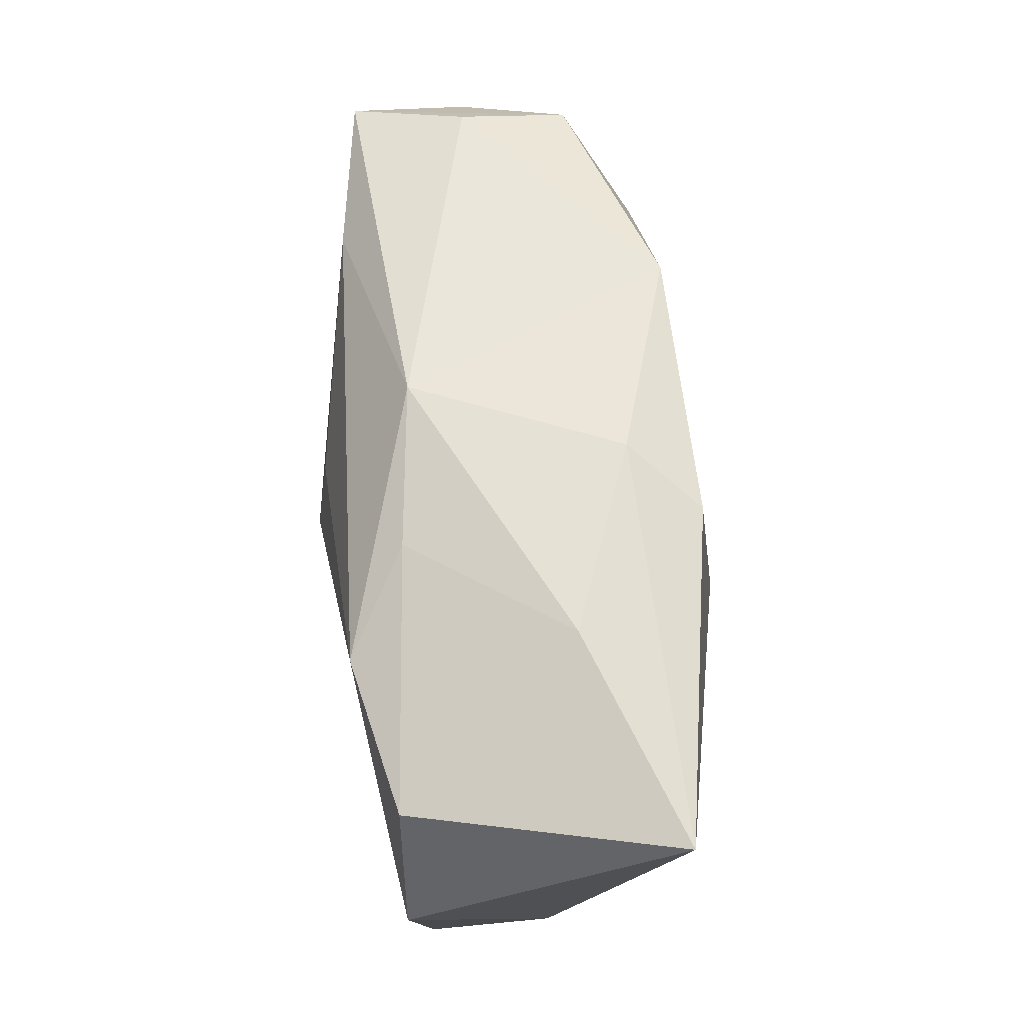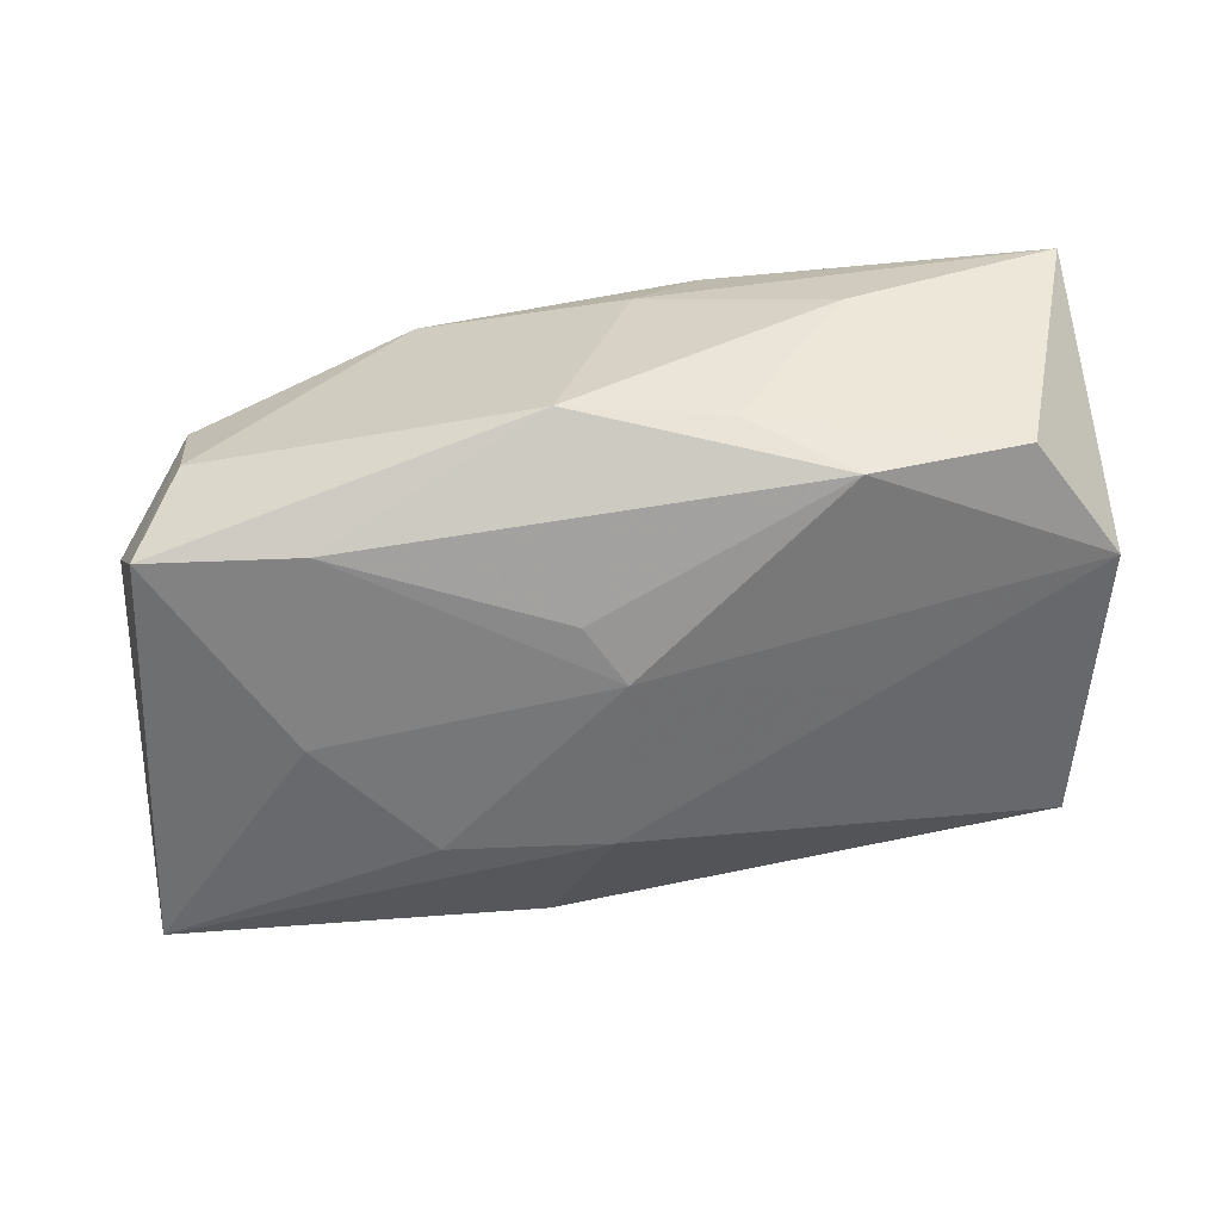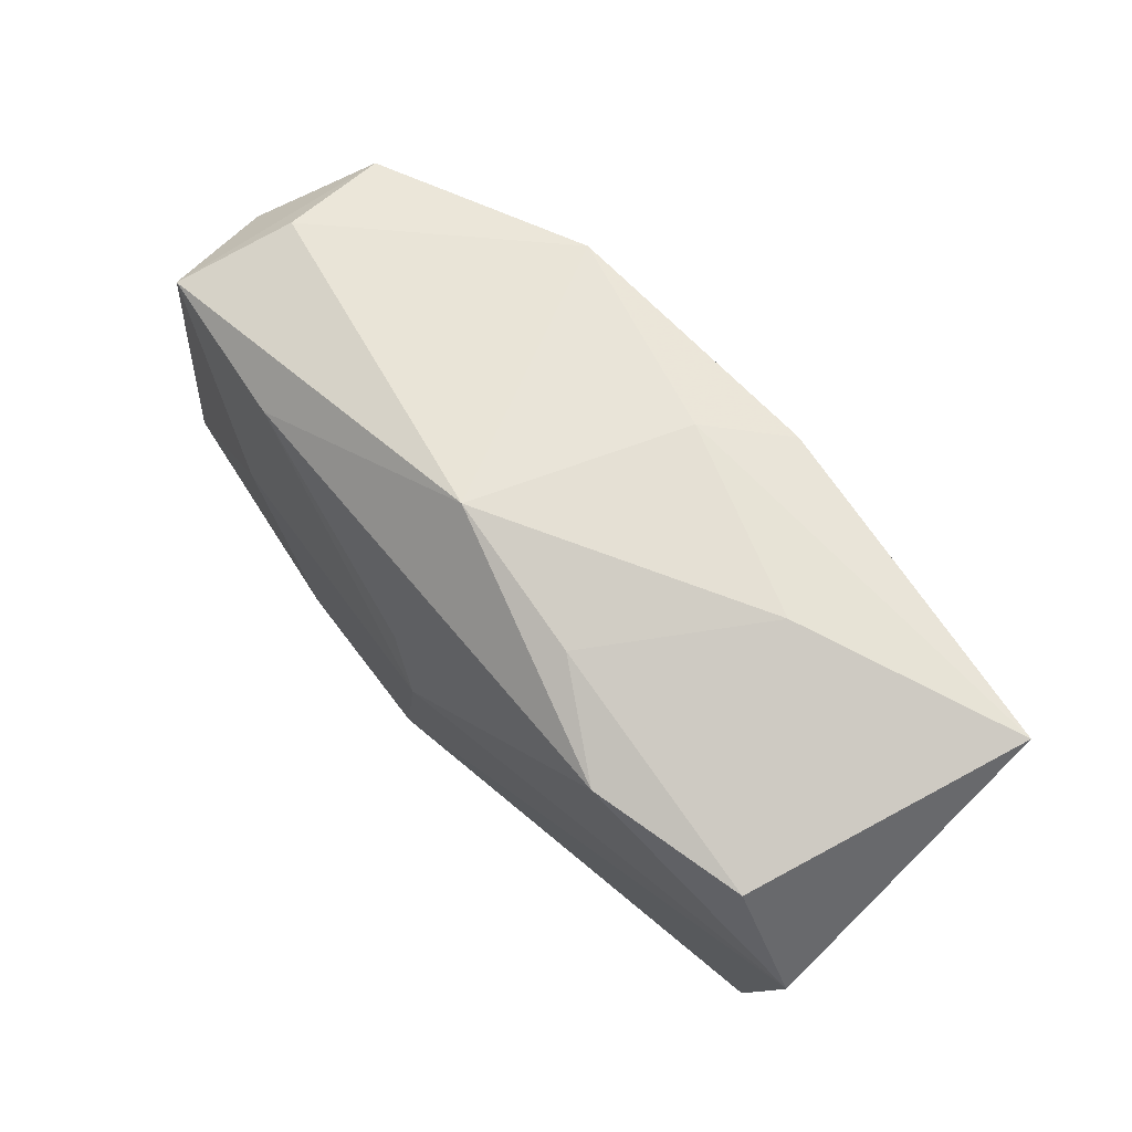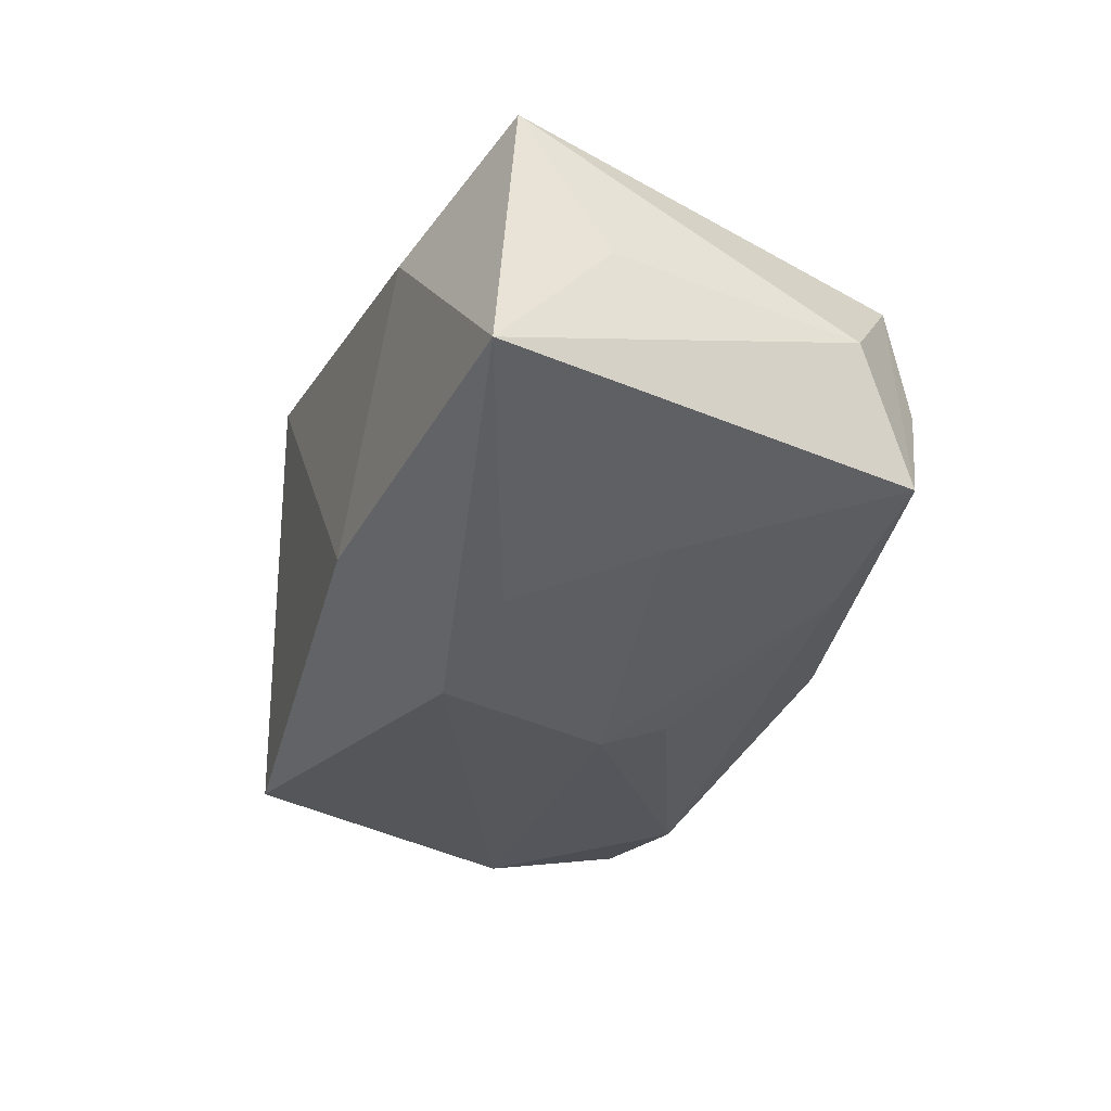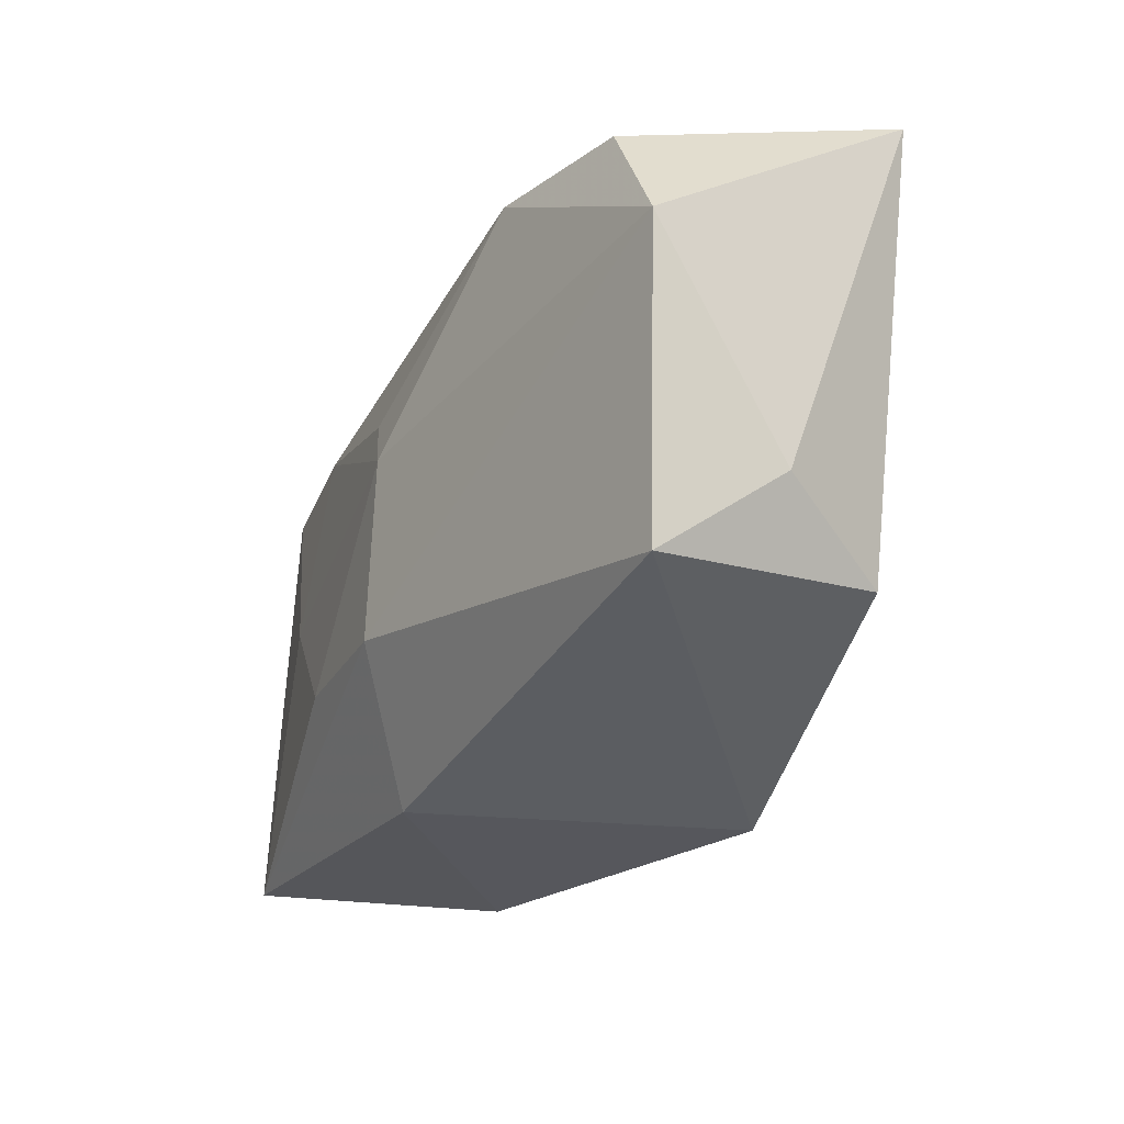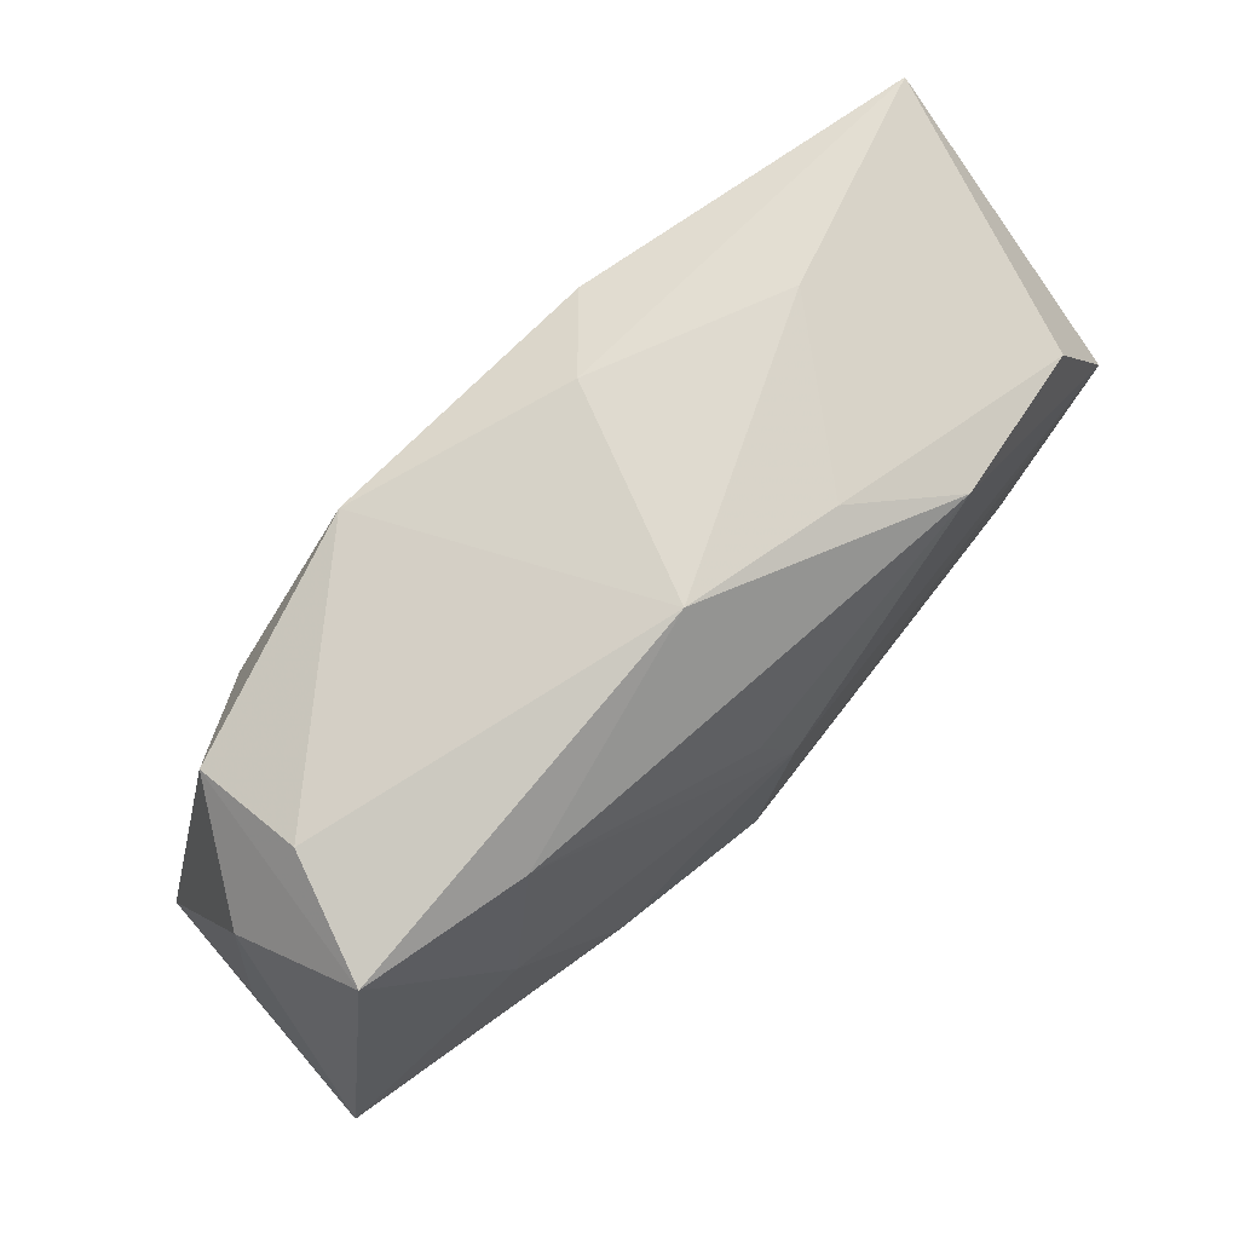
<metadata>
{"format":"obj","ext":"obj","renderer":"f3d","projection":"perspective","resolution":1024,"background":"white","views":[{"elev":67.5,"azim":-93.2,"up":"+Y"},{"elev":-56.0,"azim":-174.1,"up":"+Z"},{"elev":69.4,"azim":-129.4,"up":"+Y"},{"elev":-35.8,"azim":68.9,"up":"+Z"},{"elev":-26.1,"azim":-114.4,"up":"+Y"},{"elev":70.7,"azim":138.9,"up":"+Y"}]}
</metadata>
<code>
v -0.009526 0.002052 0.01747
v -1.264e-05 -0.01046 -0.01729
v -0.03697 -0.008922 0.001108
v 0.03859 -0.01074 -0.001699
v 0.03859 -0.01833 0.01007
v 0.03859 -0.01996 -0.01289
v -0.01004 0.02129 0.01509
v -0.01228 0.02225 -0.009635
v 0.03204 0.016 0.006425
v 0.01333 0.01999 0.01363
v 0.006631 -0.0219 -0.01106
v -0.02099 0.02391 0.004008
v 0.01981 0.01614 -0.01415
v -0.007009 -0.02423 0.01383
v 0.000467 0.009618 -0.01667
v -0.03173 -0.01426 0.01103
v -0.03363 0.01848 -0.01081
v 0.01369 -0.01009 -0.01681
v 0.01394 -0.01926 0.01747
v -0.03986 0.008159 -0.01085
v 0.03073 0.01844 -0.002866
v -0.002538 0.004737 -0.01765
v -0.03865 0.02274 0.01178
v 0.02466 -0.02317 0.004989
v -0.004762 0.0231 0.009116
v 0.00109 0.0239 -0.008658
v 0.03722 0.01034 -0.002707
v -0.02088 0.01917 -0.01432
v 0.025 0.01003 0.01228
v -0.03584 -0.01688 -0.009385
v 0.03347 0.01607 -0.01272
v 0.02293 -0.0003175 -0.01563
f 2 6 11
f 7 23 1
f 30 11 14
f 30 20 2
f 2 11 30
f 1 14 19
f 18 6 2
f 18 32 6
f 6 32 31
f 26 28 8
f 23 7 25
f 20 30 3
f 3 23 20
f 6 5 24
f 24 11 6
f 14 11 24
f 24 19 14
f 24 5 19
f 21 31 26
f 9 31 21
f 9 5 27
f 27 31 9
f 6 31 27
f 13 31 32
f 13 28 26
f 26 31 13
f 2 20 22
f 20 28 22
f 22 18 2
f 22 13 32
f 32 18 22
f 17 8 28
f 20 23 17
f 17 28 20
f 12 25 26
f 23 25 12
f 26 8 12
f 12 17 23
f 8 17 12
f 23 3 16
f 1 23 16
f 16 14 1
f 16 30 14
f 16 3 30
f 10 25 7
f 10 7 1
f 9 21 10
f 1 19 10
f 26 25 10
f 10 21 26
f 4 5 6
f 6 27 4
f 4 27 5
f 28 13 15
f 15 22 28
f 13 22 15
f 29 5 9
f 9 10 29
f 19 5 29
f 29 10 19

</code>
